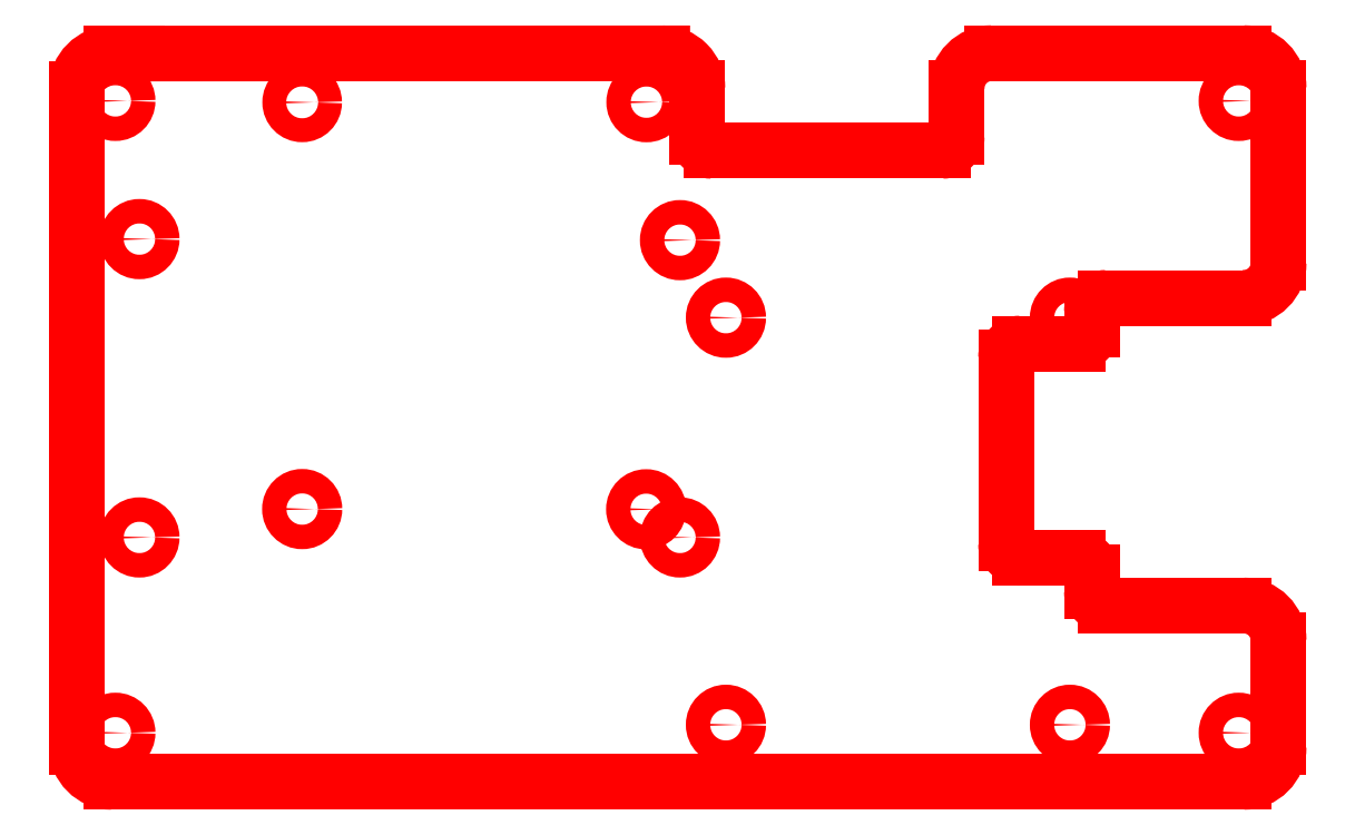
<metadata>
{"format":"dxf","ext":"dxf","renderer":"ezdxf+matplotlib","layout":"modelspace","background":"white","min_lineweight":24,"dpi":150}
</metadata>
<code>
0
SECTION
2
ENTITIES
0
CIRCLE
8
PCB
10
80.72
20
136.6
40
1.741
0
CIRCLE
8
PCB
10
80.72
20
94.07
40
1.741
0
CIRCLE
8
PCB
10
103.9
20
156.1
40
1.703
0
CIRCLE
8
PCB
10
103.9
20
98.11
40
1.74
0
CIRCLE
8
PCB
10
152.9
20
98.08
40
1.74
0
CIRCLE
8
PCB
10
164.3
20
125.4
40
1.741
0
CIRCLE
8
PCB
10
164.3
20
67.38
40
1.741
0
CIRCLE
8
PCB
10
213.3
20
67.38
40
1.74
0
CIRCLE
8
PCB
10
213.3
20
125.4
40
1.741
0
CIRCLE
8
PCB
10
152.9
20
156.1
40
1.741
0
CIRCLE
8
PCB
10
157.7
20
94.07
40
1.741
0
CIRCLE
8
PCB
10
157.7
20
136.4
40
1.741
0
ARC
8
PCB
10
218.4
20
86.38
40
2
50
180
51
270
0
LINE
8
PCB
10
80.35
20
163
11
155.2
21
163
0
ARC
8
PCB
10
155.2
20
158
40
5
50
0
51
90.02
0
ARC
8
PCB
10
218.4
20
126.2
40
2
50
90
51
180
0
LINE
8
PCB
10
216.4
20
126.2
11
216.4
21
123.7
0
ARC
8
PCB
10
214.4
20
123.7
40
2
50
270
51
0
0
LINE
8
PCB
10
214.4
20
121.7
11
206.2
21
121.7
0
ARC
8
PCB
10
206.2
20
119.7
40
2
50
90
51
180
0
LINE
8
PCB
10
204.2
20
119.7
11
204.2
21
93.16
0
ARC
8
PCB
10
206.2
20
93.16
40
2
50
180
51
270
0
LINE
8
PCB
10
206.2
20
91.16
11
214.4
21
91.16
0
ARC
8
PCB
10
214.4
20
89.16
40
2
50
0
51
90
0
LINE
8
PCB
10
216.4
20
89.16
11
216.4
21
86.38
0
LINE
8
PCB
10
160.2
20
158
11
160.2
21
151.2
0
ARC
8
PCB
10
162.2
20
151.2
40
2
50
180
51
270
0
LINE
8
PCB
10
162.2
20
149.2
11
195.1
21
149.2
0
ARC
8
PCB
10
195.1
20
151.2
40
2
50
270
51
0
0
LINE
8
PCB
10
197.1
20
151.2
11
197.1
21
158.1
0
ARC
8
PCB
10
202.1
20
158.1
40
5
50
90
51
180
0
CIRCLE
8
PCB
10
77.29
20
66.24
40
1.74
0
CIRCLE
8
PCB
10
77.29
20
156.3
40
1.74
0
CIRCLE
8
PCB
10
237.3
20
66.24
40
1.74
0
LINE
8
PCB
10
80.35
20
163
11
76.8
21
163
0
ARC
8
PCB
10
76.8
20
158
40
5
50
90
51
180
0
LINE
8
PCB
10
76.8
20
59.25
11
85.35
21
59.25
0
LINE
8
PCB
10
71.8
20
158
11
71.8
21
64.25
0
ARC
8
PCB
10
76.8
20
64.25
40
5
50
180
51
270
0
LINE
8
PCB
10
85.35
20
59.25
11
238
21
59.25
0
ARC
8
PCB
10
238
20
64.25
40
5
50
270
51
0
0
LINE
8
PCB
10
218.4
20
84.38
11
238
21
84.38
0
LINE
8
PCB
10
243
20
79.38
11
243
21
64.25
0
ARC
8
PCB
10
238
20
79.38
40
5
50
0
51
90
0
LINE
8
PCB
10
238
20
128.2
11
218.4
21
128.2
0
ARC
8
PCB
10
238
20
133.2
40
5
50
270
51
0
0
CIRCLE
8
PCB
10
237.3
20
156.3
40
1.741
0
LINE
8
PCB
10
202.1
20
163.1
11
238
21
163.1
0
LINE
8
PCB
10
243
20
133.2
11
243
21
158.1
0
ARC
8
PCB
10
238
20
158.1
40
5
50
0
51
90
0
ENDSEC
0
EOF

</code>
